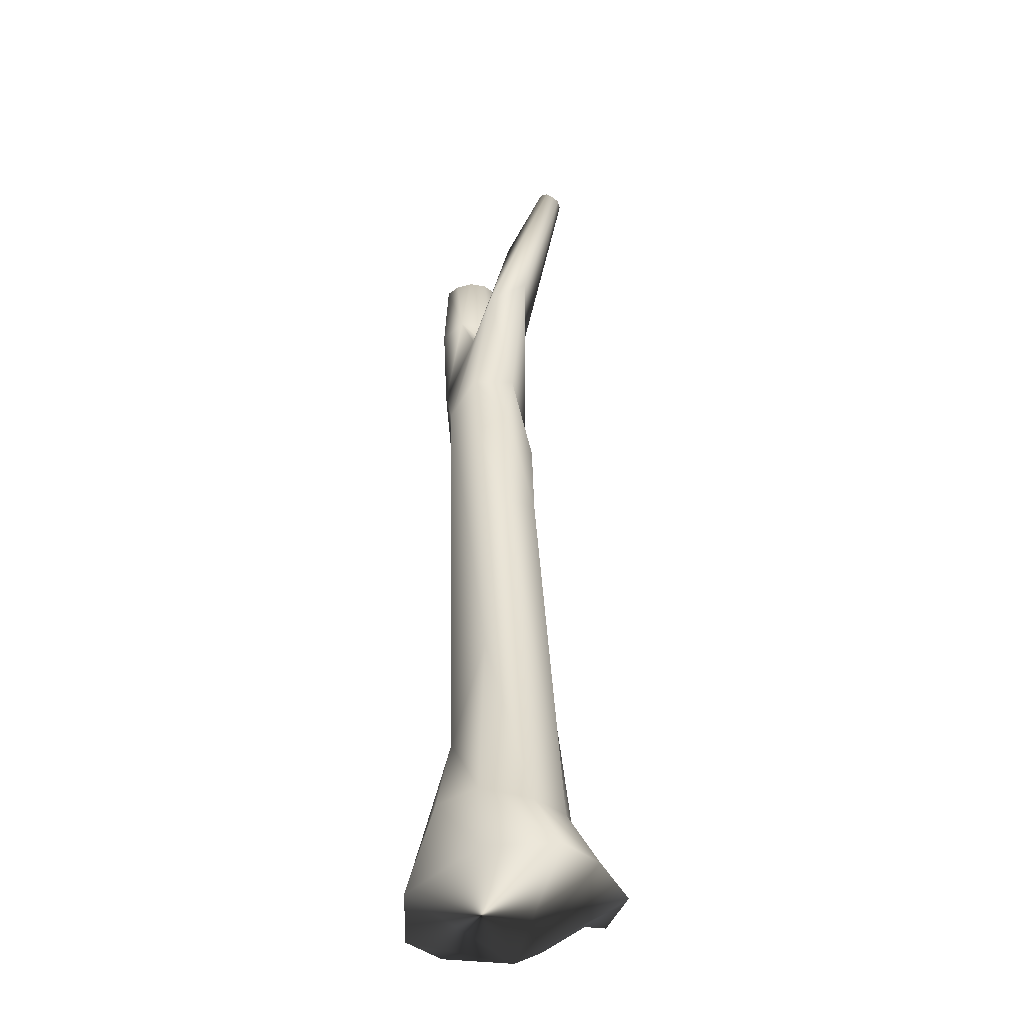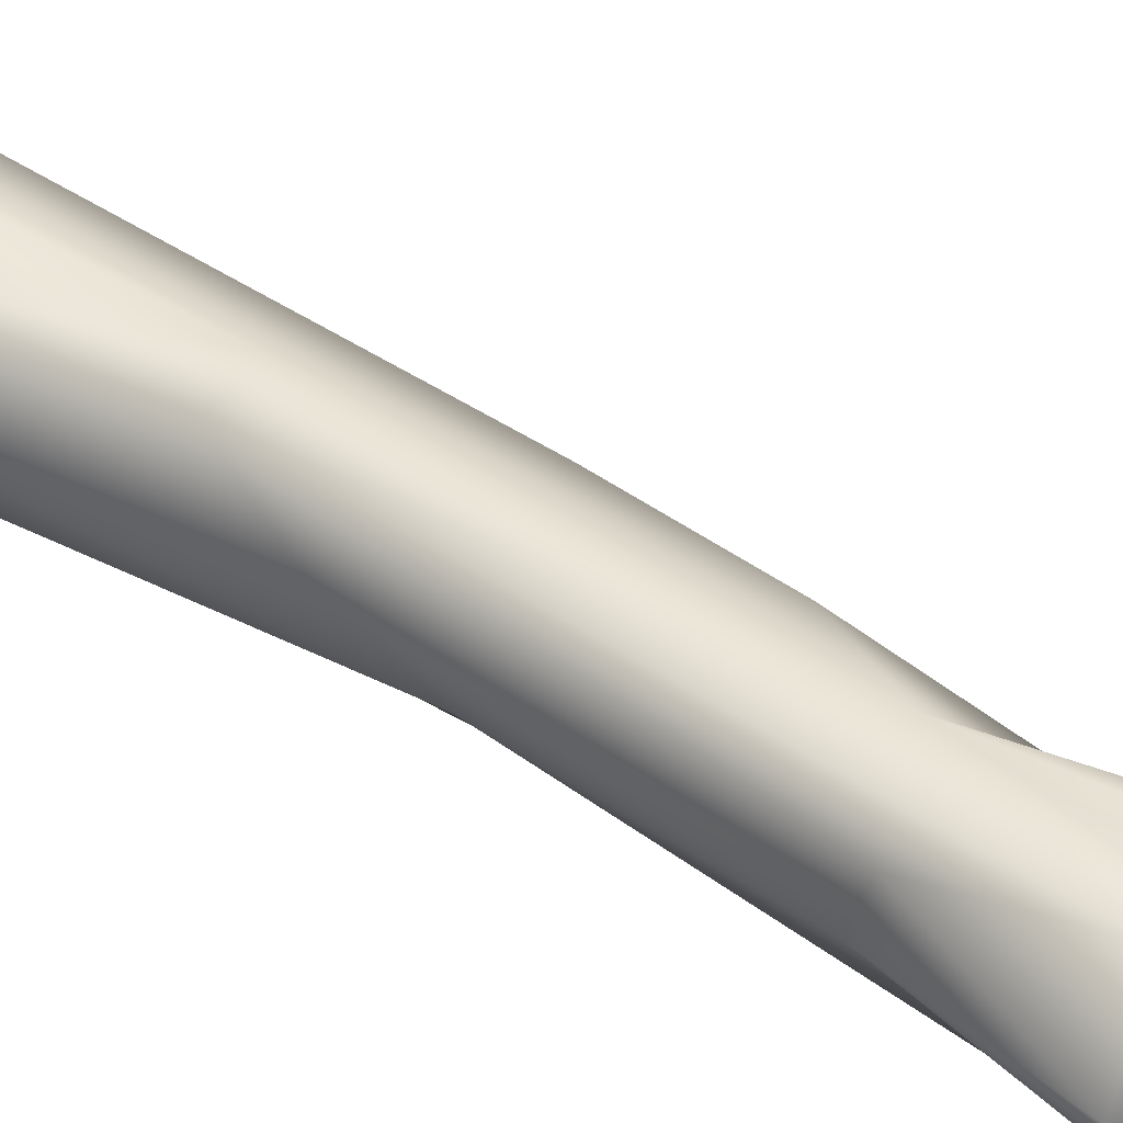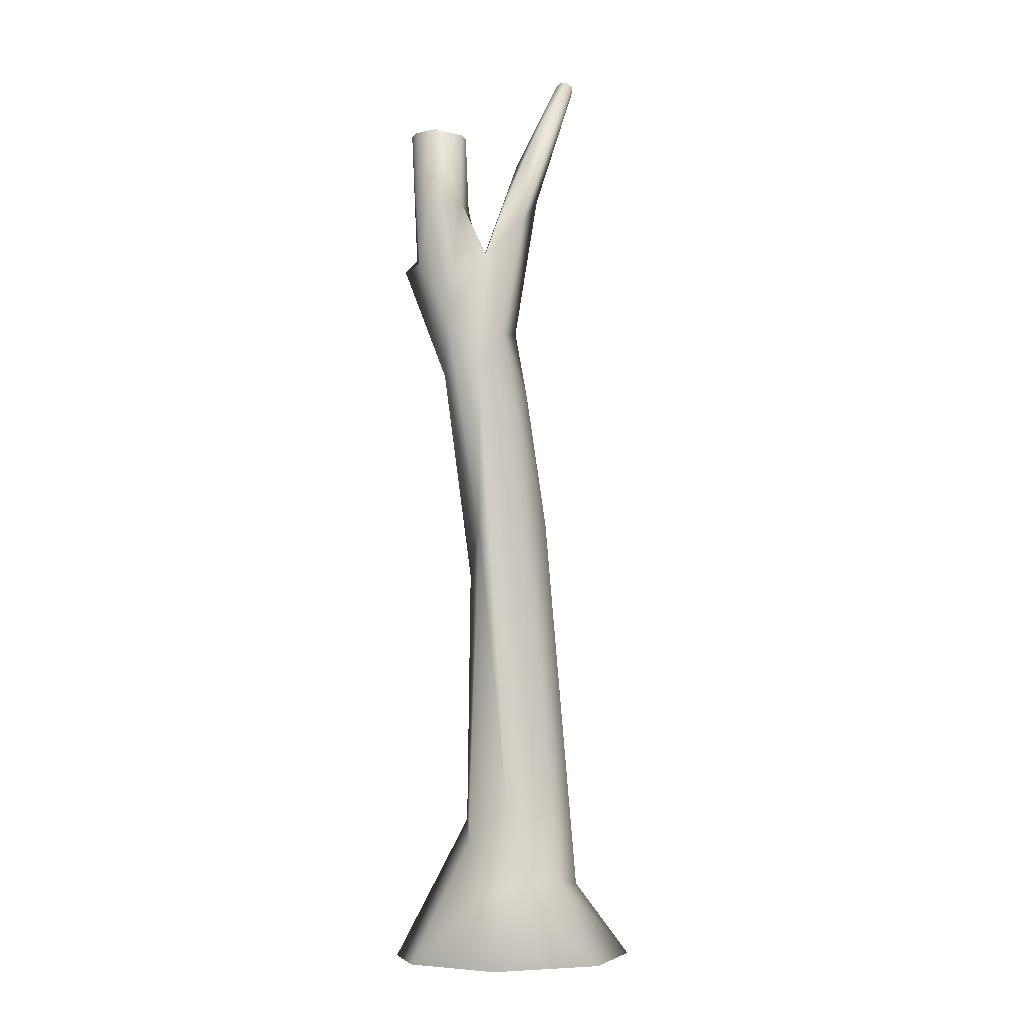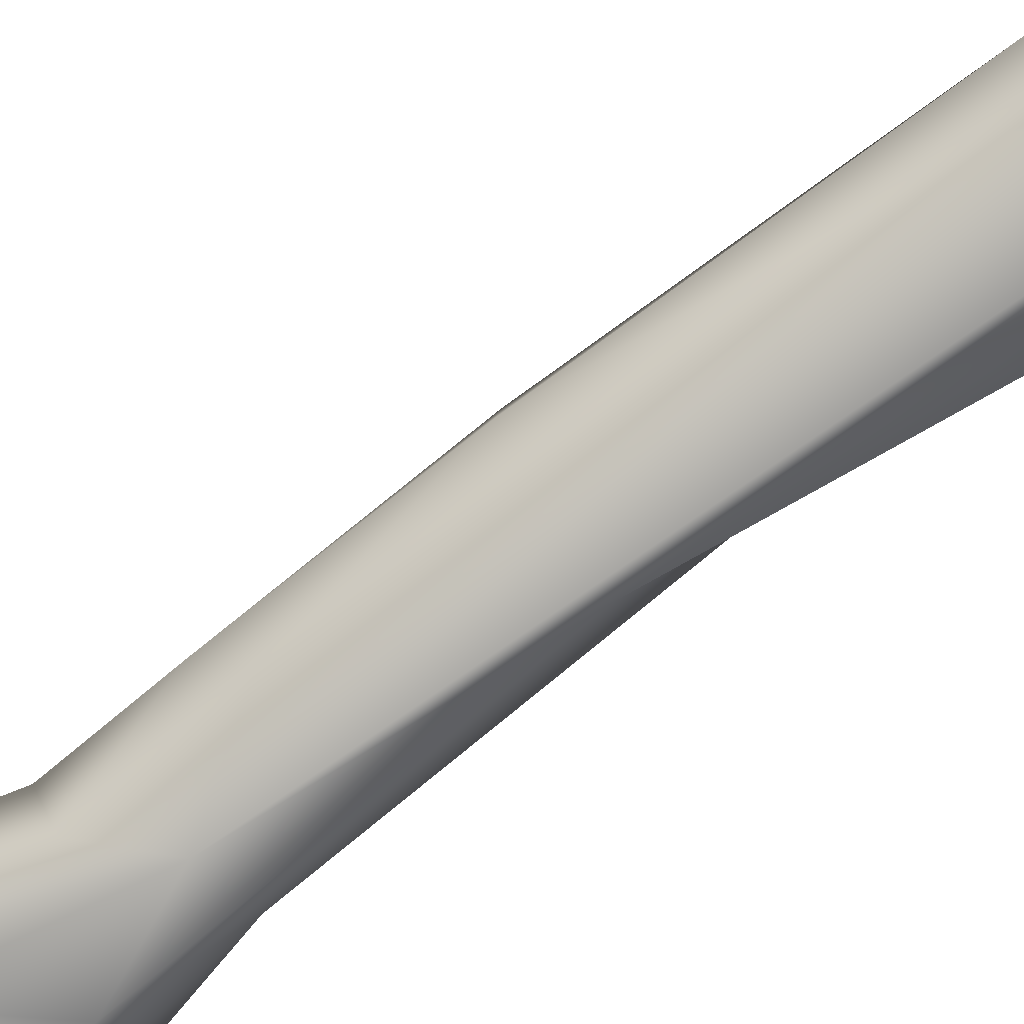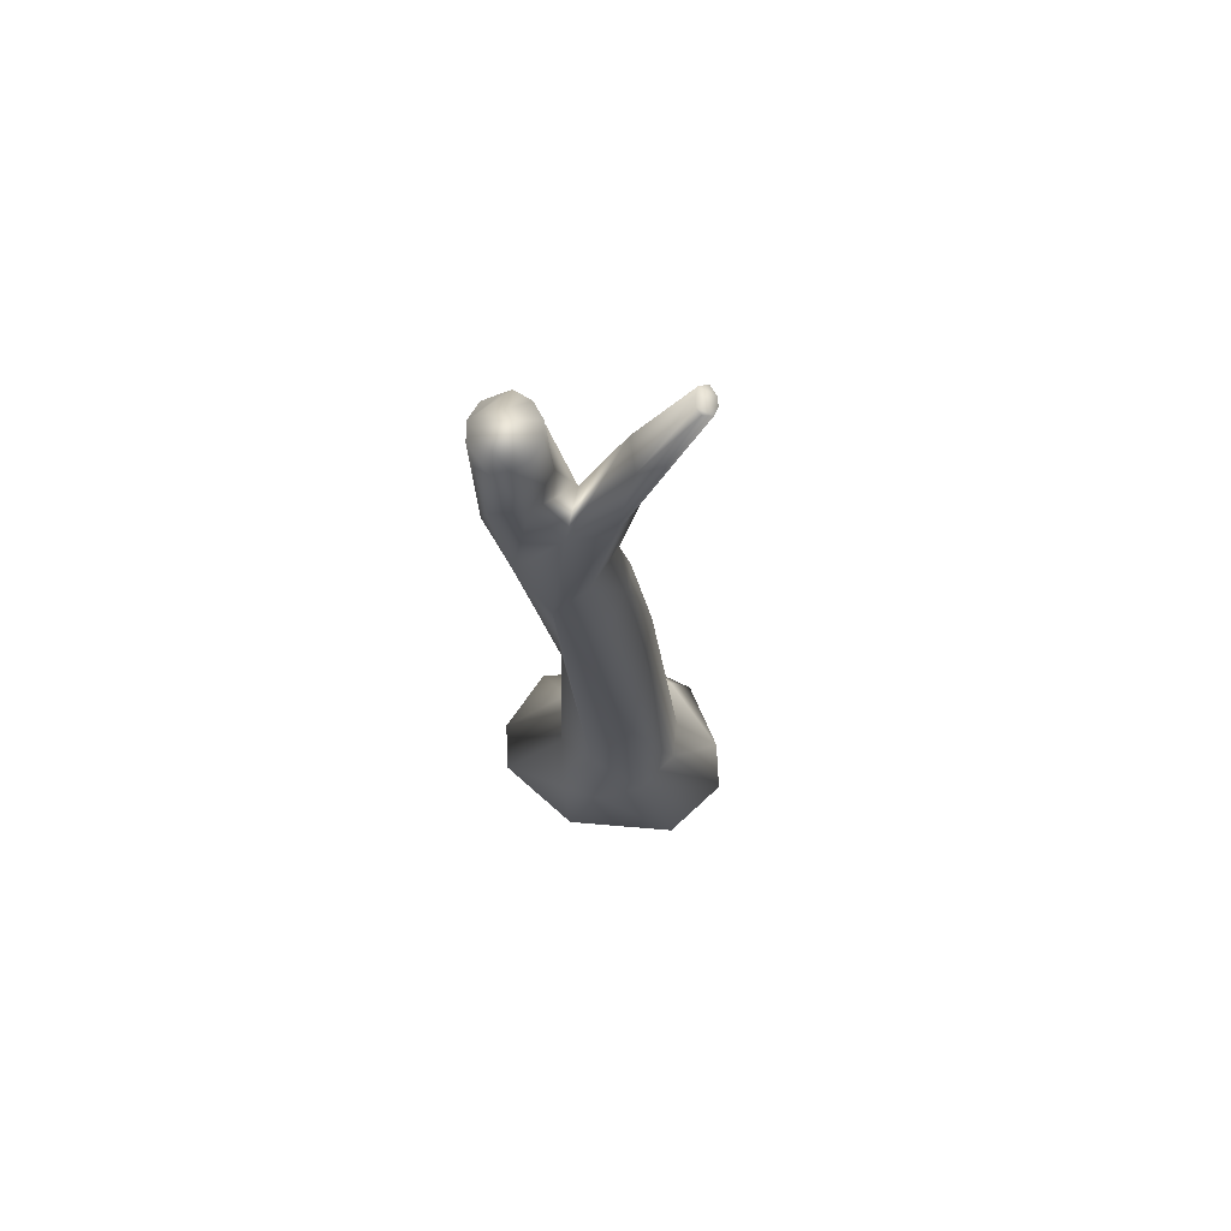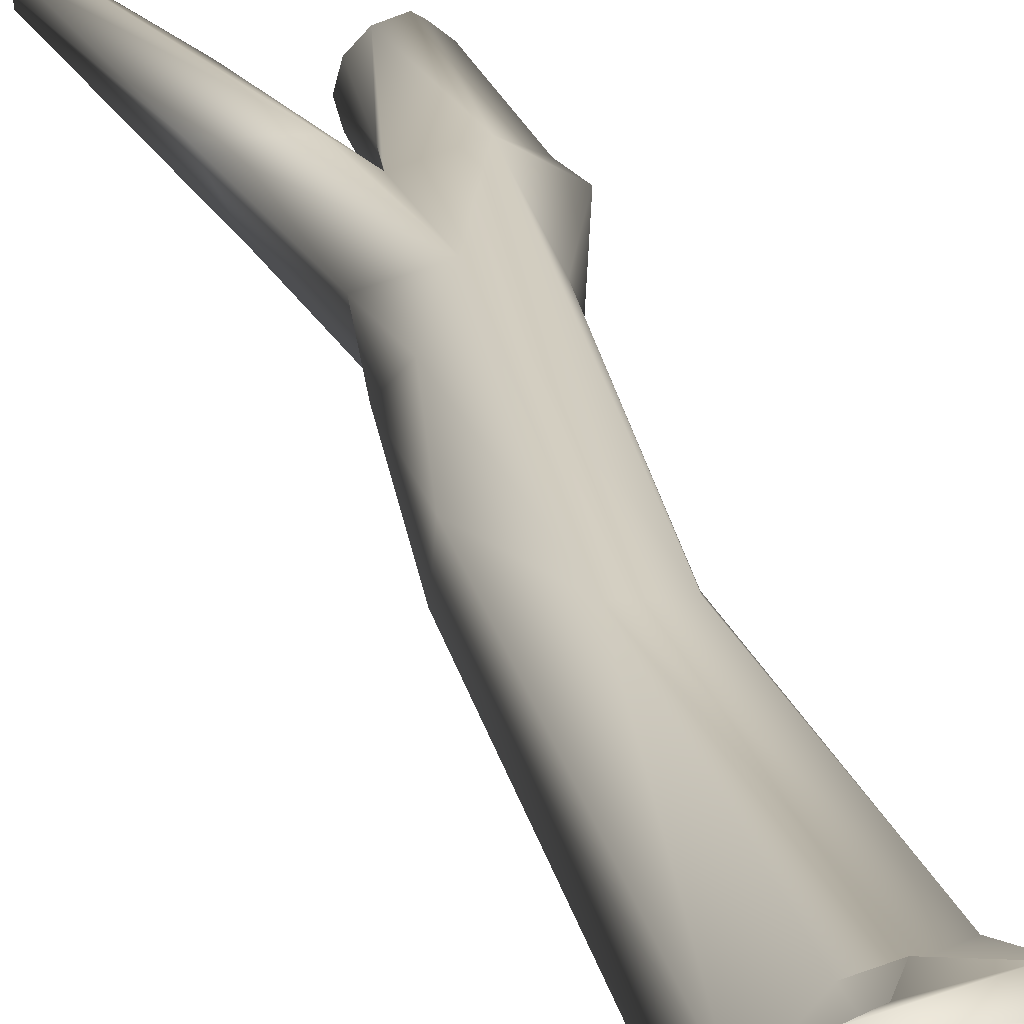
<metadata>
{"format":"obj","ext":"obj","renderer":"f3d","projection":"perspective","resolution":1024,"background":"white","views":[{"elev":-40.4,"azim":-116.9,"up":"+Y"},{"elev":42.9,"azim":122.6,"up":"+Z"},{"elev":-1.7,"azim":177.4,"up":"+Y"},{"elev":-79.8,"azim":-59.0,"up":"+Z"},{"elev":72.2,"azim":-163.5,"up":"+Y"},{"elev":27.2,"azim":-17.6,"up":"+Z"}]}
</metadata>
<code>
v -25.48 365.7 12.22
v 11.46 291.3 -13.86
v -1.413 32.35 -31.14
v -17.79 33.36 -21.94
v 14.79 26.34 -29.21
v -22.28 366.1 14.93
v -26.54 29.04 -4.609
v 1.505 0 30.7
v -15.23 5.872 32.79
v -7.561 19.94 28.62
v 21.74 312 -15.17
v 18.44 312.3 -0.7422
v 27.82 282 11.99
v 33.23 310.9 -19.04
v 39.06 286.8 -12.76
v 13.19 289.5 4.705
v -0.5338 0.2608 38.36
v 27.73 265.7 -19.34
v -19.71 368.2 9.686
v -24.41 27.22 9.711
v 42.28 342.2 -4.609
v 40.54 342.2 -11.12
v 32.77 342.5 -17.64
v -26.53 366.2 8.968
v 26.26 341.5 -15.89
v 21.49 341.6 -11.12
v 19.74 341.6 -4.609
v 21.49 341.6 1.907
v 26.26 341.5 6.677
v 32.77 341.3 8.422
v 35.41 341.1 6.677
v 40.54 342.2 1.907
v 16.15 56.14 5.762
v -12.13 16.85 20.75
v -20.93 368.8 6.114
v 28.45 240.8 -8.966
v -11.36 31.43 19.32
v 26.86 0.03863 26.2
v 14.46 242.8 -22.51
v 3.881 257.3 -16.51
v -1.459 259.6 -0.2512
v -1.476 30.43 20.99
v 10.04 240.5 12.28
v -26.09 367.1 5.902
v 18.51 47.6 -15.73
v -22.97 368.7 4.445
v 14.52 177.6 -17.24
v -1.655 223.4 -17.41
v -6.096 232.1 -4.502
v 10.59 137.8 9.59
v 8.965 0 -37.56
v -19.66 367.4 13.01
v -2.056 332.2 8.051
v 5.214 296.2 9.295
v -7.579 339 -5.463
v 39.27 0.0628 21.33
v -33.55 0 -28.73
v 40.18 290.8 3.002
v -48 0 -4.609
v -41.89 0 13.05
v -3.166 218.6 8.507
v -23.82 0.2703 34.53
v 28.07 245.8 4.106
v -3.712 305.2 -12.79
v 17.47 157.4 -0.7511
v 22.39 35.66 7.569
v 3.08 62.85 -23.49
v 48 0 -4.609
v 41.89 0 -22.27
v 18.93 56.1 -4.609
v -13.52 178.8 -9.232
v -12.28 178.8 4.639
v -2.924 138.4 10.8
v 44.95 285.5 -0.1242
v -10.59 316.3 1.862
v 18.57 30.51 16.06
v -12.34 101.8 -17.43
v 25.89 17.06 17.37
g dtree2
f 46 44 35
f 35 44 24 19
f 19 24 1 52
f 52 1 6
f 37 34 10
f 9 10 34
f 8 42 17
f 39 48 40
f 54 6 1 75
f 21 22 23 25 26 27 28 29 30 31 32
f 66 33 76
f 76 33 42
f 75 1 24
f 75 24 44 64
f 66 76 56
f 36 74 63
f 37 10 42
f 4 67 3
f 3 67 5
f 5 67 45
f 64 44 46 55
f 70 33 66
f 9 17 10
f 33 50 73 42
f 42 73 37
f 37 73 20
f 20 71 7
f 7 71 77 4
f 18 14 15
f 4 77 67
f 38 56 78
f 67 47 45
f 45 47 70
f 55 46 35
f 78 56 76
f 62 17 9
f 62 8 17
f 15 58 74
f 55 35 19 53
f 43 16 54
f 42 10 17
f 58 13 74
f 32 31 13 58
f 63 74 13
f 53 19 52
f 60 62 9
f 33 65 50
f 56 38 8 62 60 59 57 51 69 68
f 53 52 6 54
f 73 72 20
f 20 72 71
f 69 51 5
f 43 13 16
f 77 39 67
f 67 39 47
f 20 60 9 34
f 47 65 70
f 70 65 33
f 7 59 60 20
f 50 43 73
f 73 43 61
f 73 61 72
f 4 57 59 7
f 3 57 4
f 77 71 48
f 77 48 39
f 3 51 57
f 5 51 3
f 45 69 5
f 70 68 69 45
f 65 63 50
f 66 56 68 70
f 20 34 37
f 16 53 54
f 72 61 49 71
f 71 49 48
f 8 78 42
f 39 2 18
f 13 29 16
f 78 76 42
f 47 36 65
f 65 36 63
f 21 32 58
f 15 22 21 58
f 14 23 22 15
f 11 25 23 14
f 26 25 11
f 64 55 2
f 12 27 26 11
f 28 27 12
f 39 40 64 2
f 11 14 18 2
f 29 28 12
f 16 12 11 2
f 13 30 29
f 31 30 13
f 36 15 74
f 18 15 36
f 41 75 64 40
f 43 54 75 41
f 29 12 16
f 47 18 36
f 39 18 47
f 8 38 78
f 49 41 40 48
f 2 55 53 16
f 63 13 50
f 50 13 43
f 61 41 49
f 43 41 61

</code>
